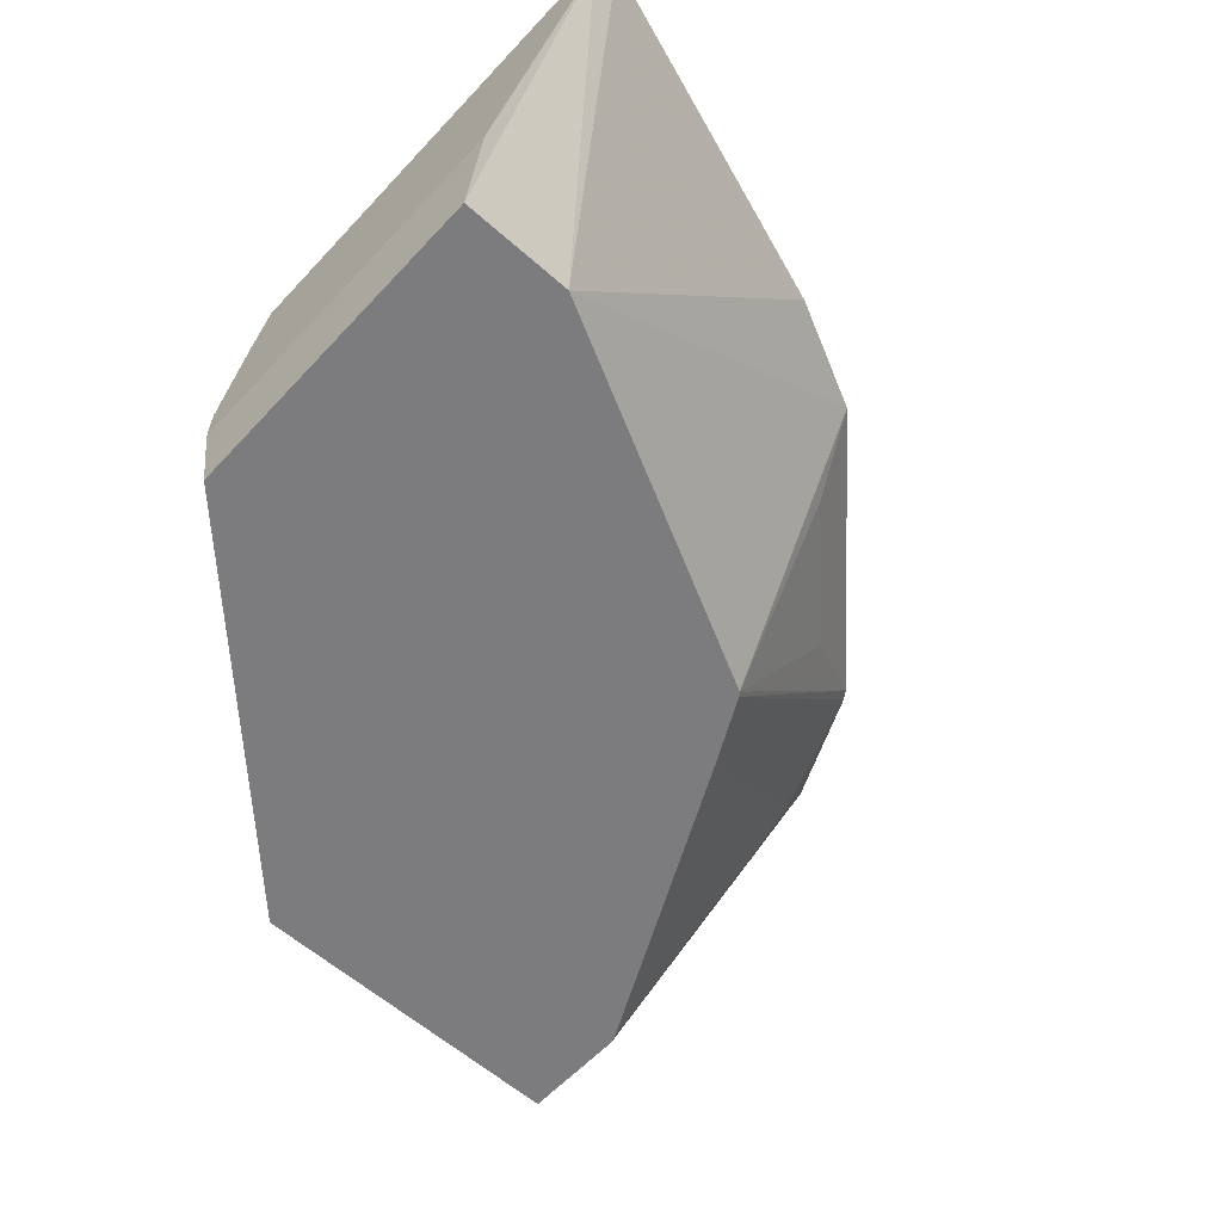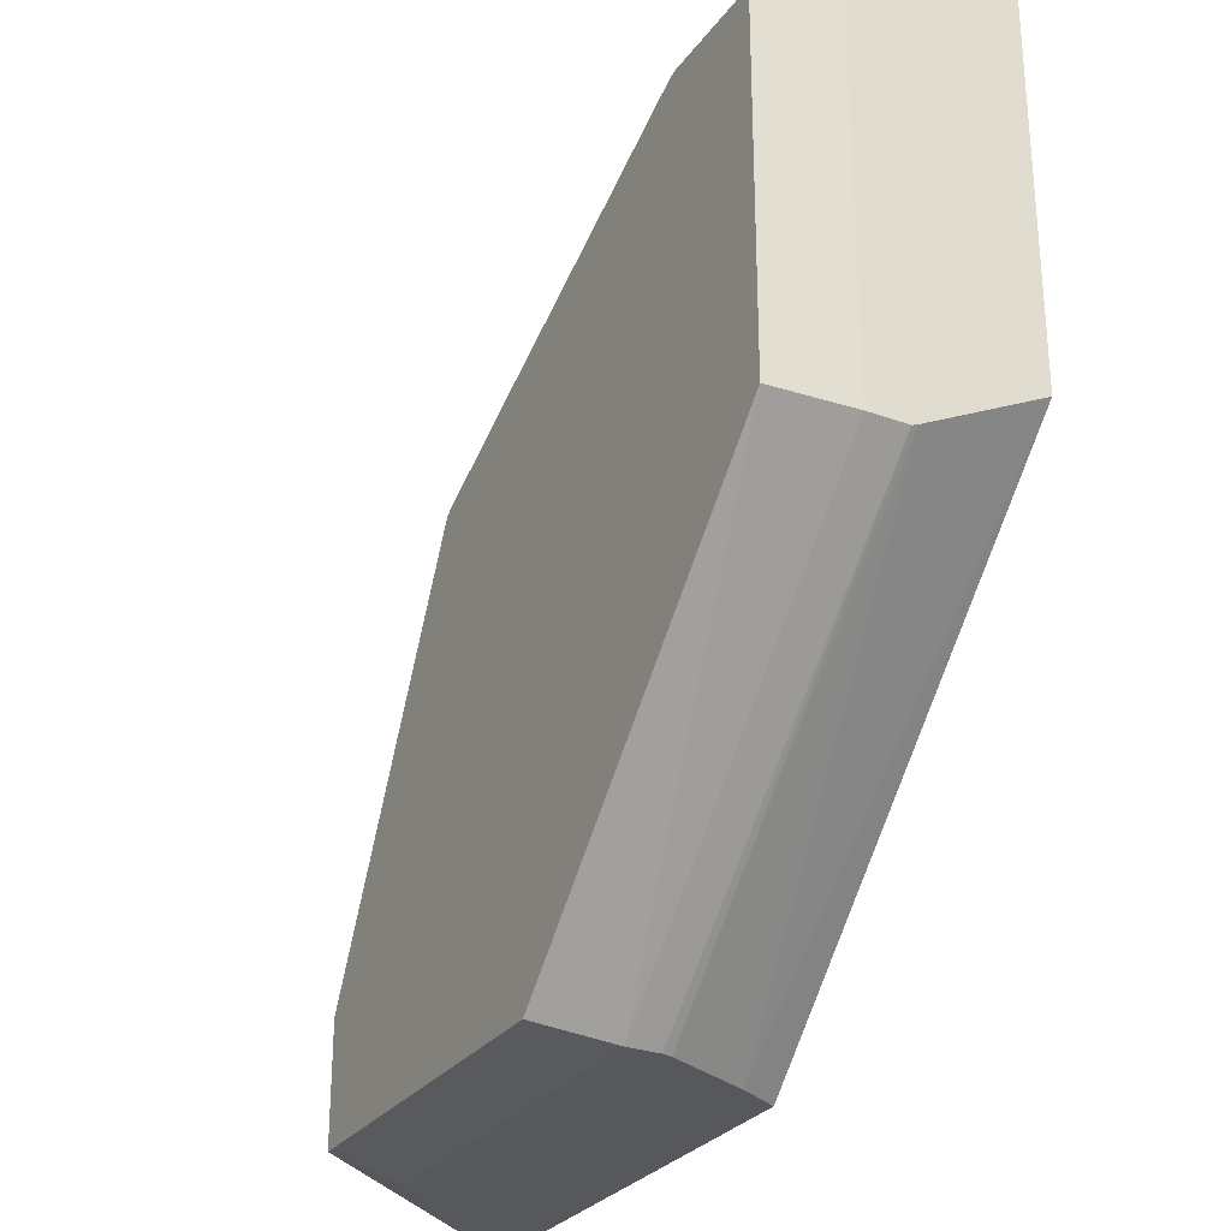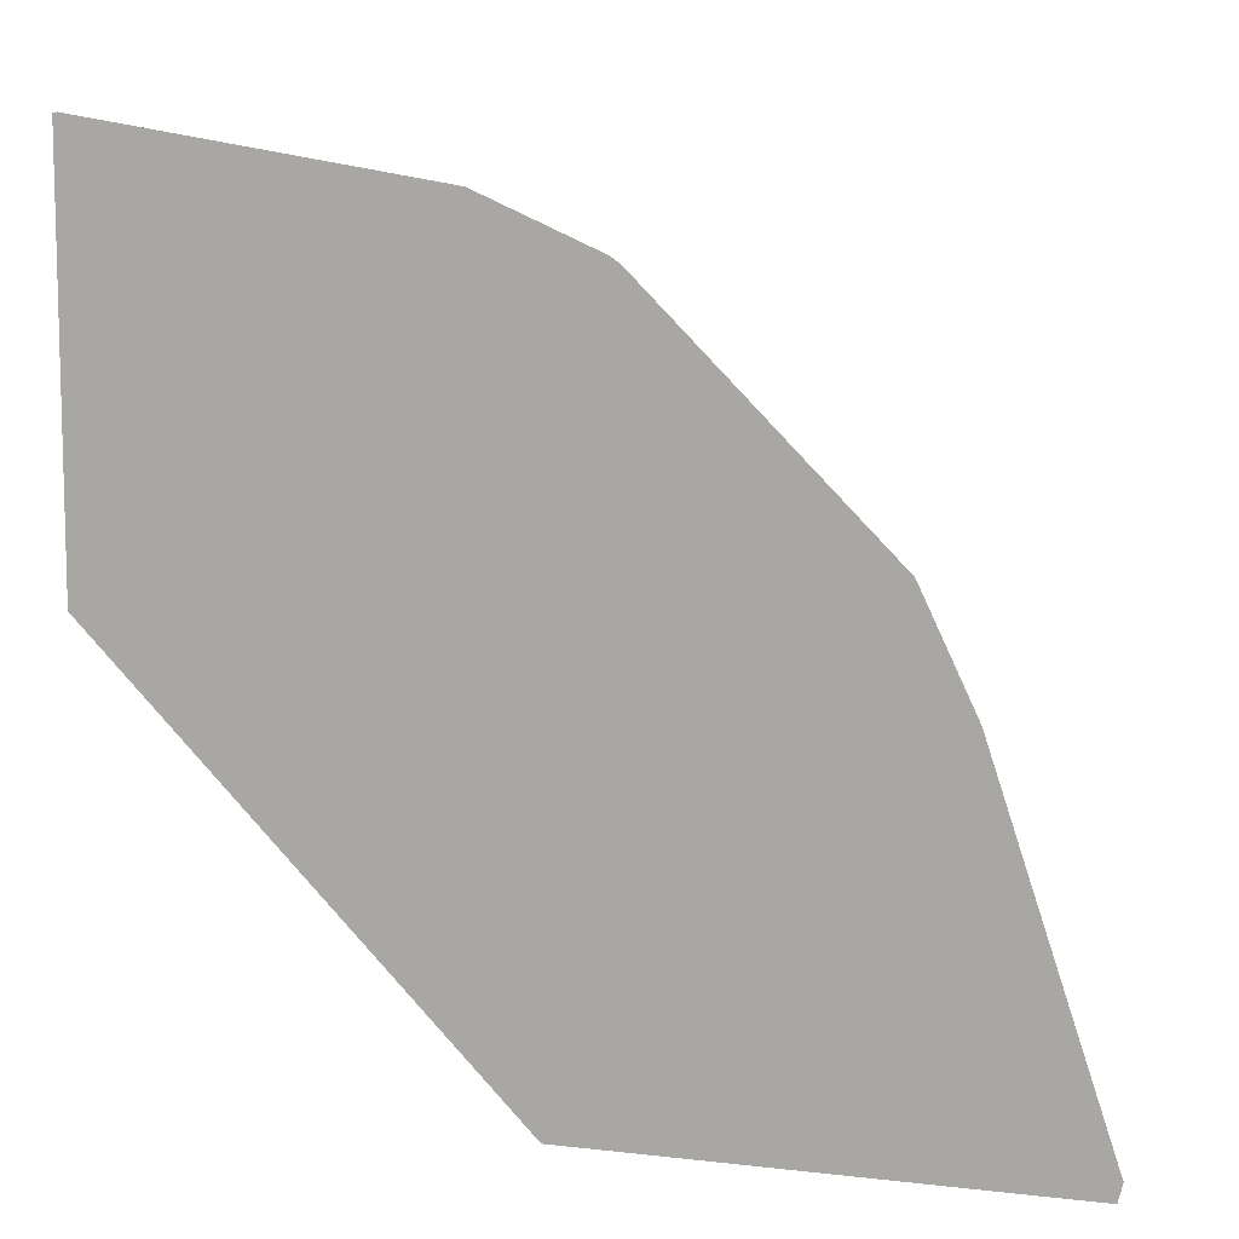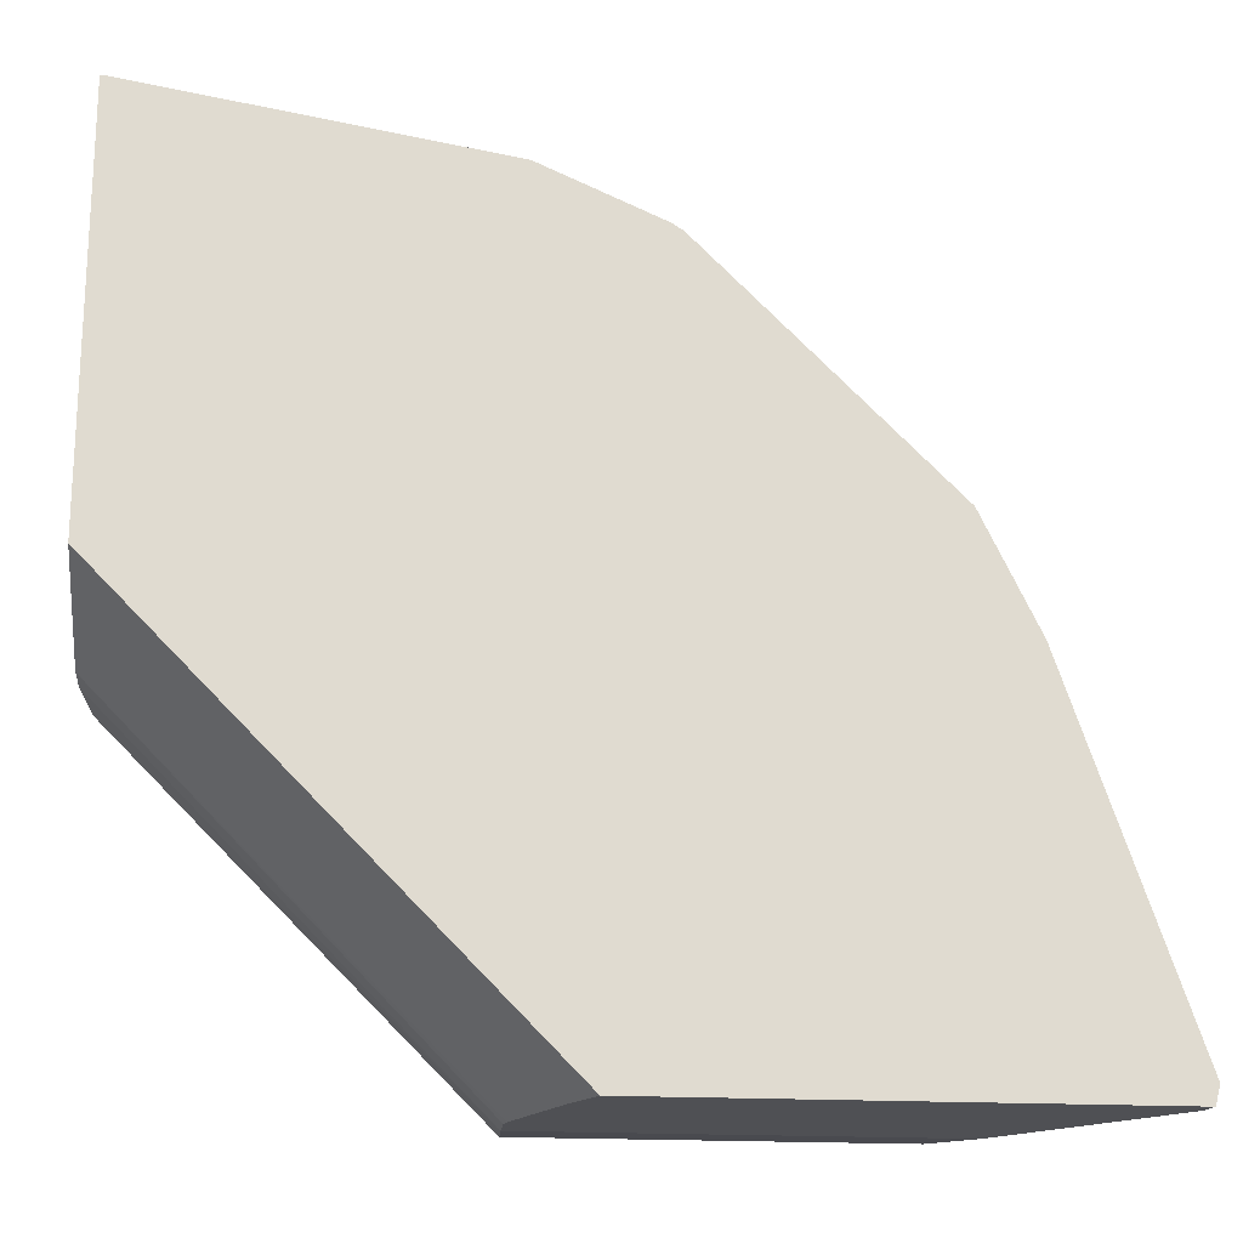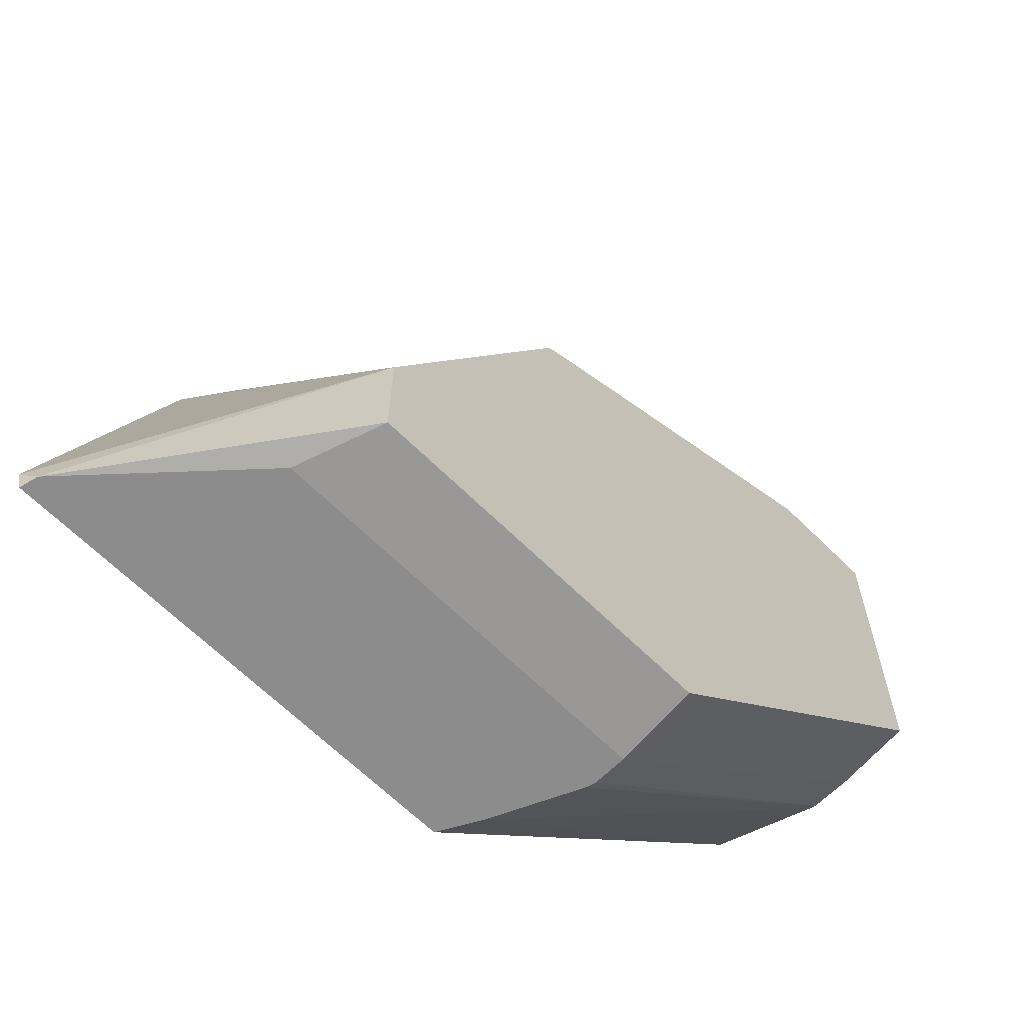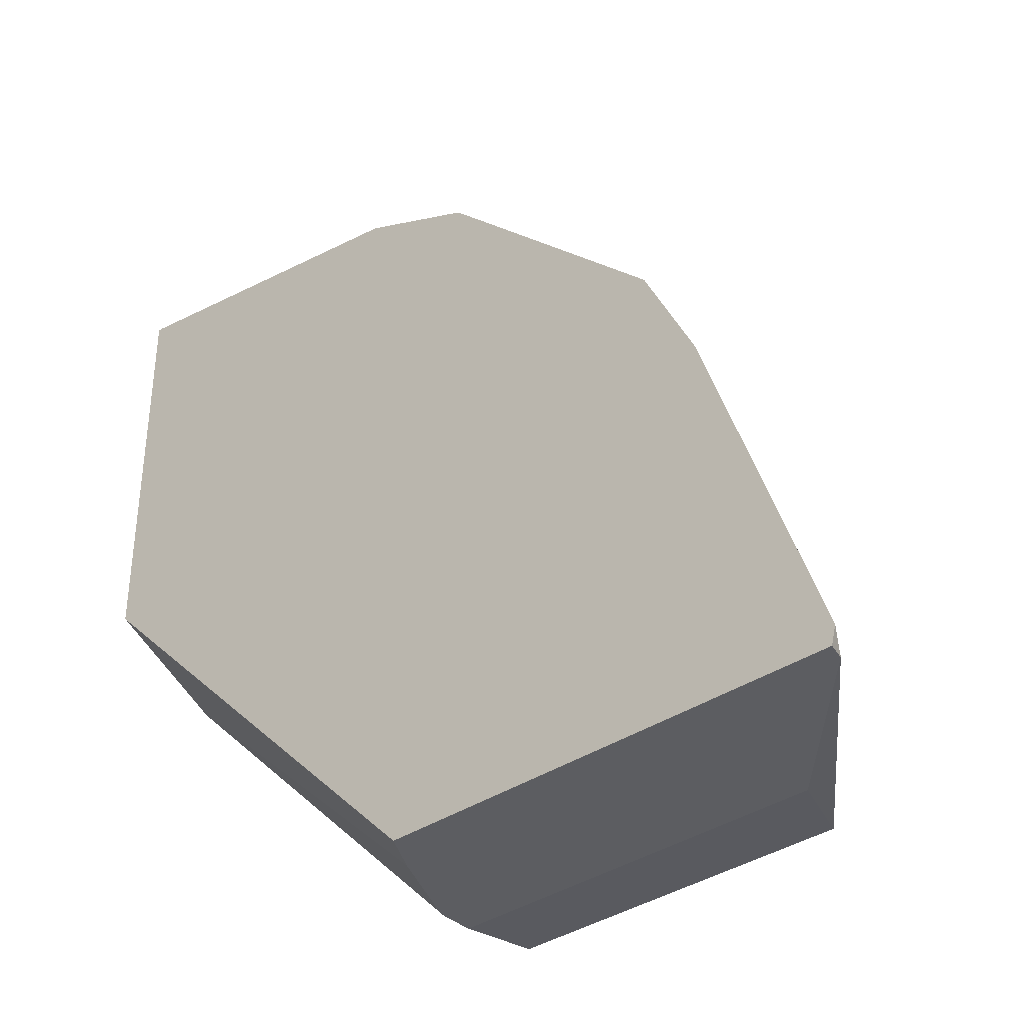
<metadata>
{"format":"obj","ext":"obj","renderer":"f3d","projection":"perspective","resolution":1024,"background":"white","views":[{"elev":-58.9,"azim":-132.4,"up":"+Y"},{"elev":-28.4,"azim":61.4,"up":"+Z"},{"elev":9.3,"azim":-163.0,"up":"+Z"},{"elev":-19.2,"azim":174.1,"up":"+Z"},{"elev":-64.3,"azim":-45.0,"up":"+Z"},{"elev":-36.8,"azim":-138.7,"up":"+Z"}]}
</metadata>
<code>
v -0.1132 -0.6433 6.167e-05
v -0.237 -0.6169 -0.002567
v -0.1119 -0.6169 -0.002567
v -0.2832 -0.5628 -0.002567
v -0.2817 -0.5687 -0.002567
v -0.2847 -0.5628 0.003265
v -0.2273 -0.6433 0.03775
v -0.2273 -0.6433 6.167e-05
v -0.1647 -0.6433 0.1629
v -0.2297 -0.5628 0.1526
v -0.2469 -0.5628 0.1165
v -0.1542 -0.5628 0.228
v -0.1698 -0.585 0.1981
v -0.2075 -0.585 0.1604
v -0.1632 -0.6433 0.1641
v -0.1509 -0.5628 0.2302
v -0.1132 -0.5787 0.239
v -0.1389 -0.6433 0.1767
v -0.0369 -0.6433 0.2273
v -0.03949 -0.6433 0.2264
v -0.1132 -0.5628 0.2469
v 0.00153 -0.5628 0.2658
v -1.075e-05 -0.5628 0.2658
v -0.01889 -0.585 0.2547
v -0.0004034 -0.6433 0.2273
v -0.0004034 -0.6433 0.1132
v 0.00153 -0.6169 0.1128
v 0.00153 -0.6169 0.2382
v 0.00153 -0.604 0.1128
v -0.1119 -0.6064 -0.002567
v -0.1127 -0.6033 -0.002567
v -0.1323 -0.5628 -0.002567
v -0.1251 -0.5759 -0.002567
v 0.00153 -0.6022 0.1136
v 0.00153 -0.5628 0.1333
f 30 3 31
f 30 31 29
f 30 29 27
f 27 29 28
f 27 28 25
f 27 25 26
f 23 19 22
f 25 9 1
f 19 9 25
f 19 25 22
f 24 21 19
f 23 21 24
f 23 24 19
f 26 25 1
f 30 27 3
f 35 32 22
f 31 3 32
f 33 31 32
f 33 34 31
f 33 35 34
f 33 32 35
f 29 35 22
f 34 35 29
f 34 29 31
f 28 29 22
f 28 22 25
f 32 4 22
f 3 4 32
f 12 22 4
f 23 22 21
f 27 26 3
f 21 22 12
f 26 1 3
f 16 17 21
f 16 21 12
f 2 3 1
f 2 4 3
f 5 4 2
f 5 6 4
f 5 7 6
f 5 8 7
f 5 2 8
f 7 8 1
f 7 1 9
f 10 7 9
f 11 7 10
f 6 7 11
f 6 11 4
f 11 10 4
f 2 1 8
f 13 12 10
f 17 19 21
f 10 12 4
f 20 19 17
f 20 17 18
f 20 18 19
f 18 9 19
f 15 18 17
f 15 9 18
f 15 16 12
f 15 12 9
f 14 13 10
f 14 10 9
f 14 9 13
f 13 9 12
f 15 17 16

</code>
